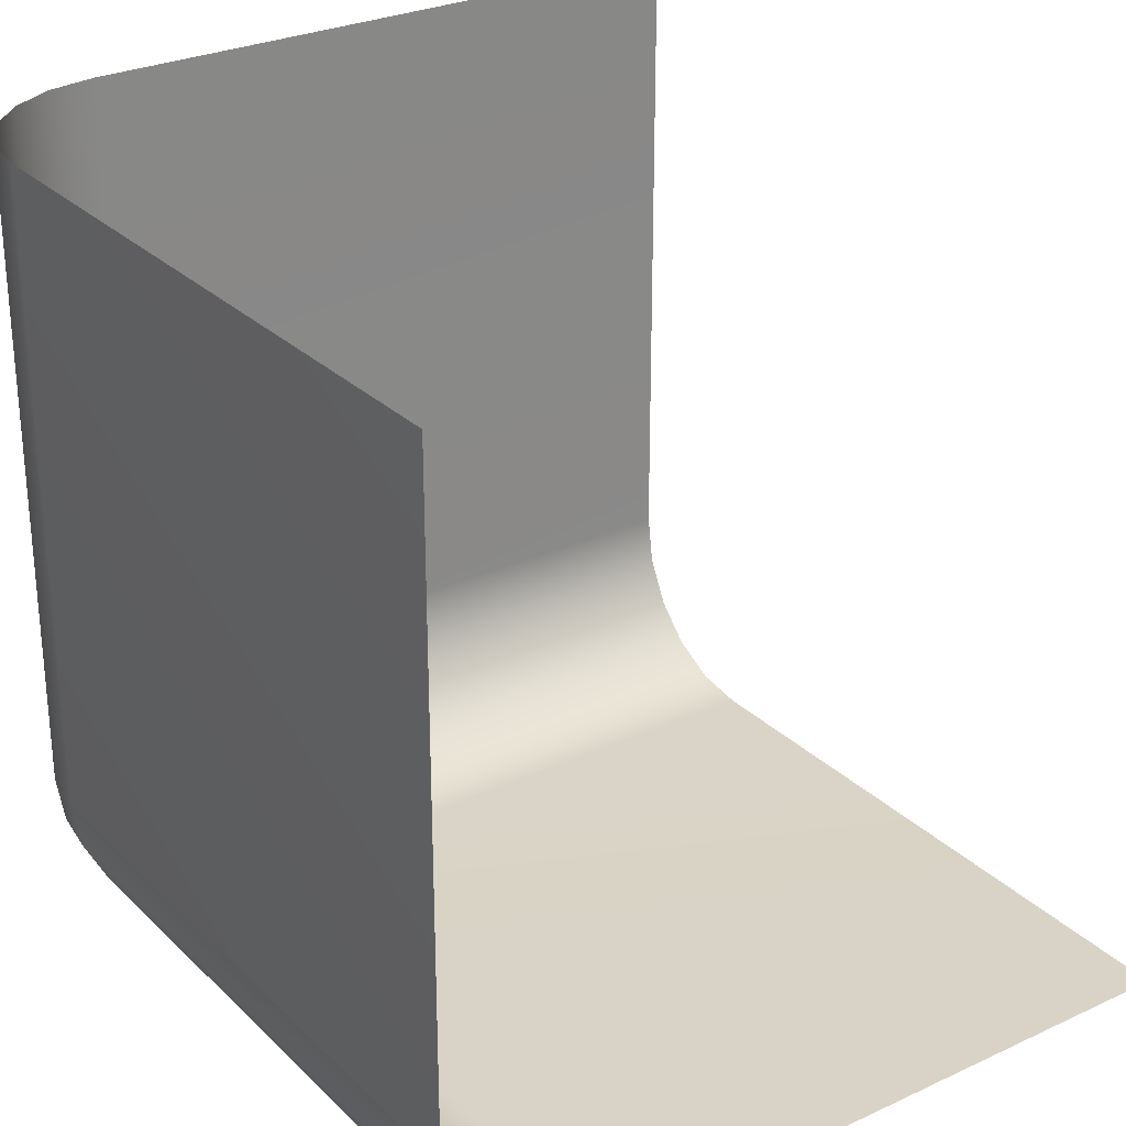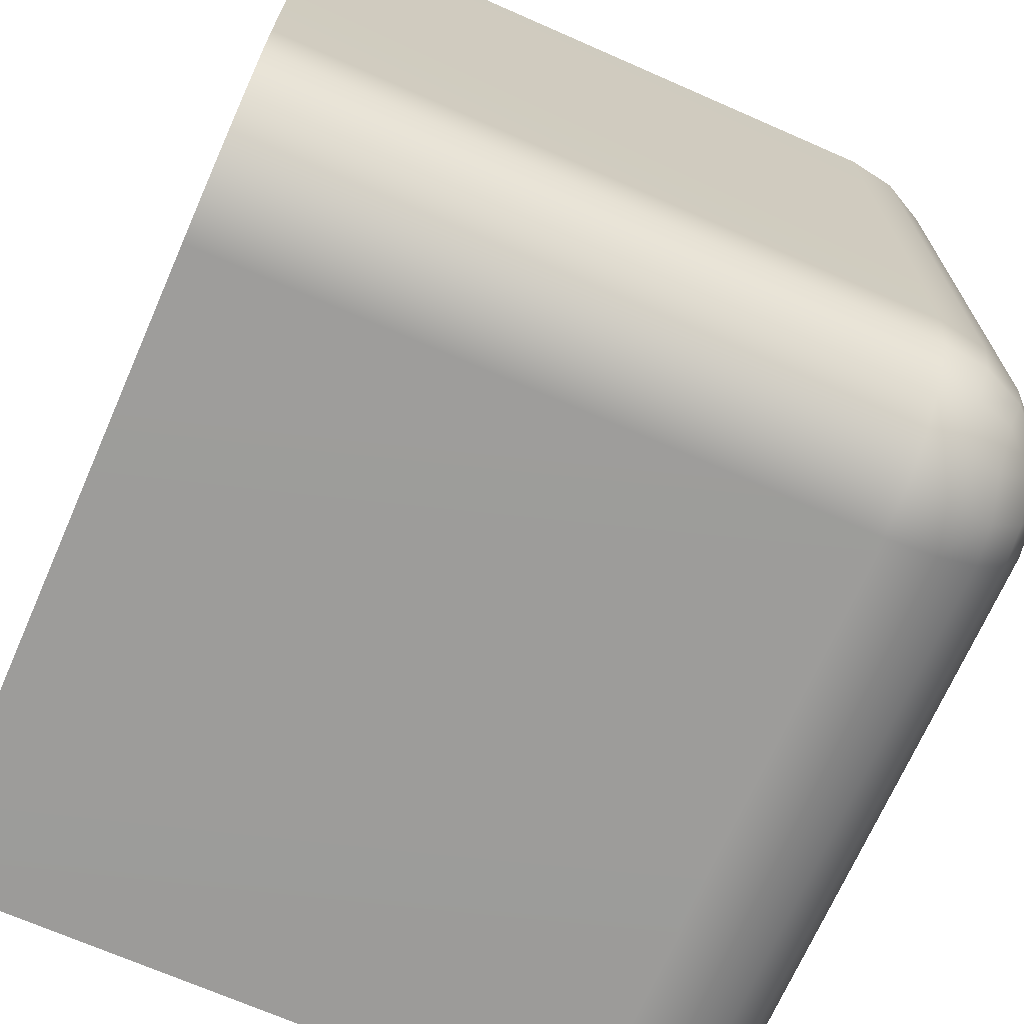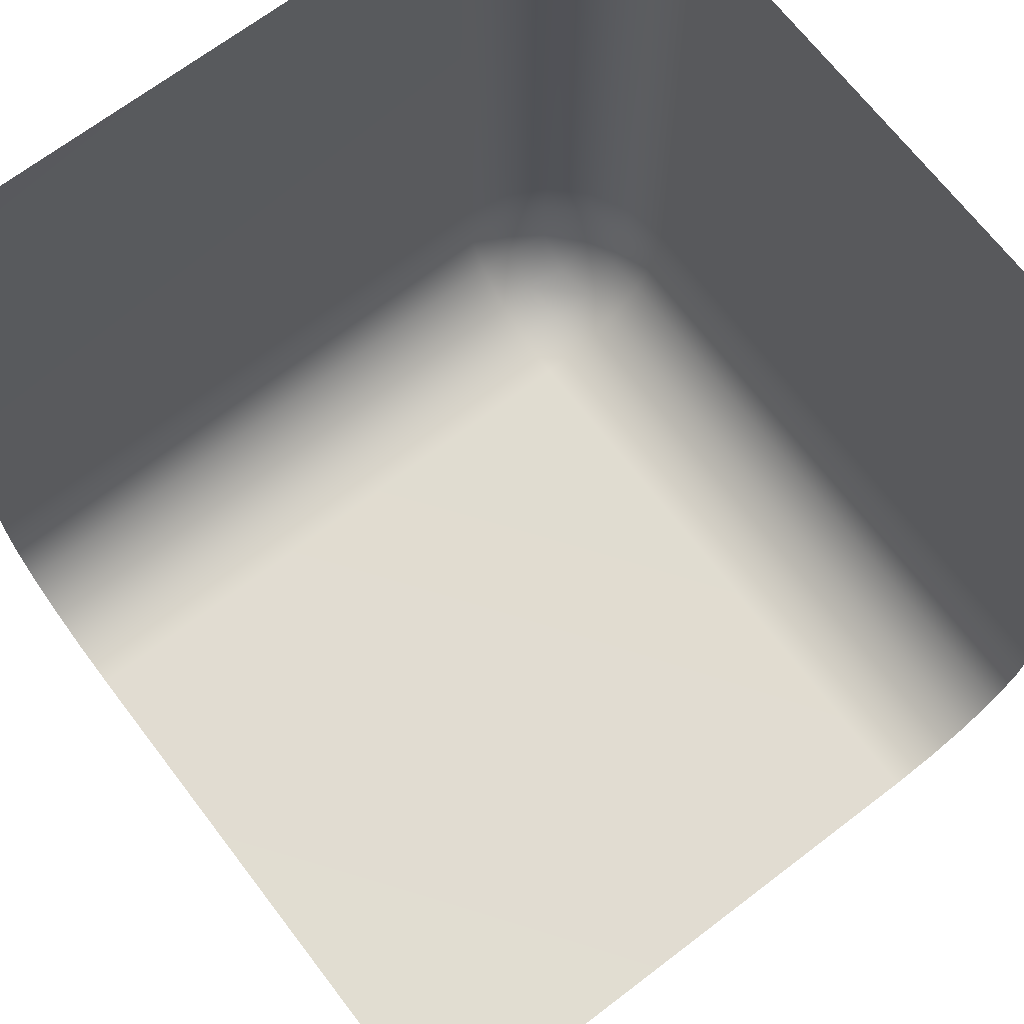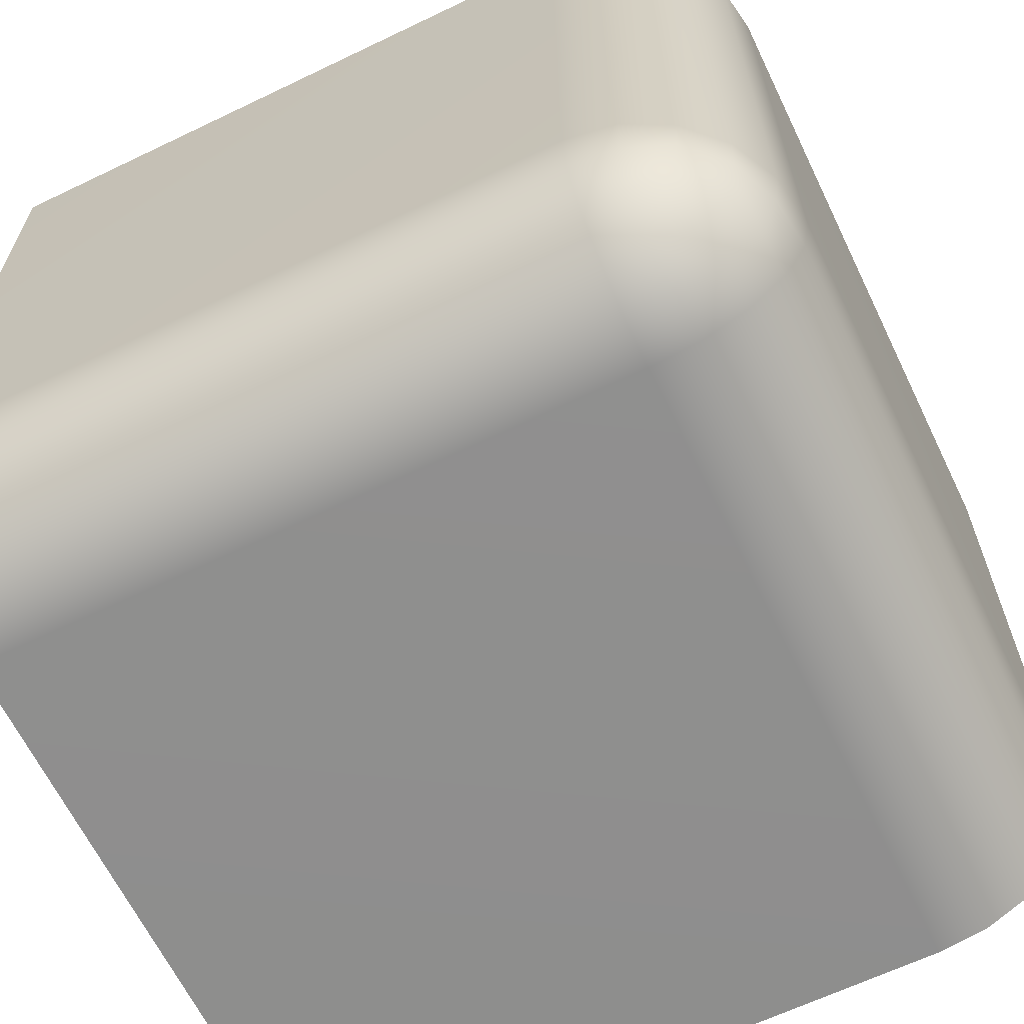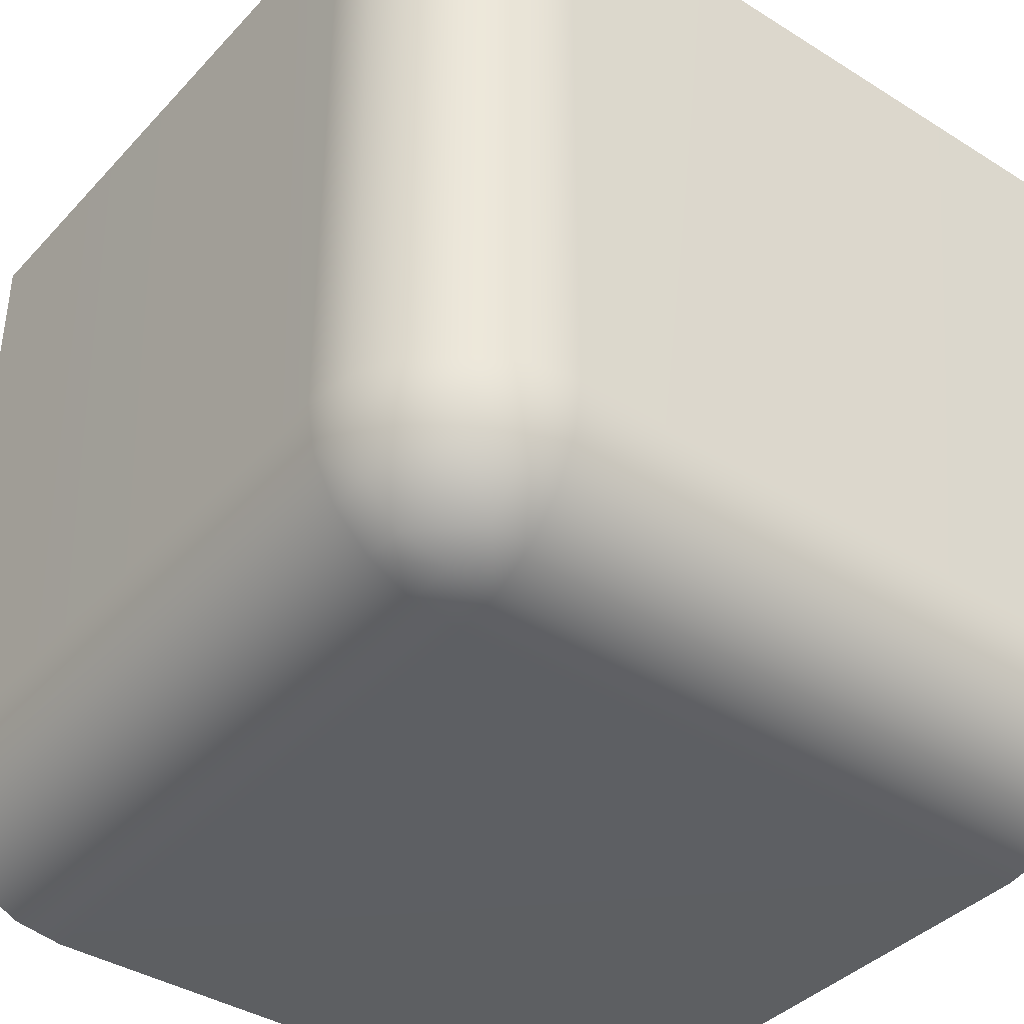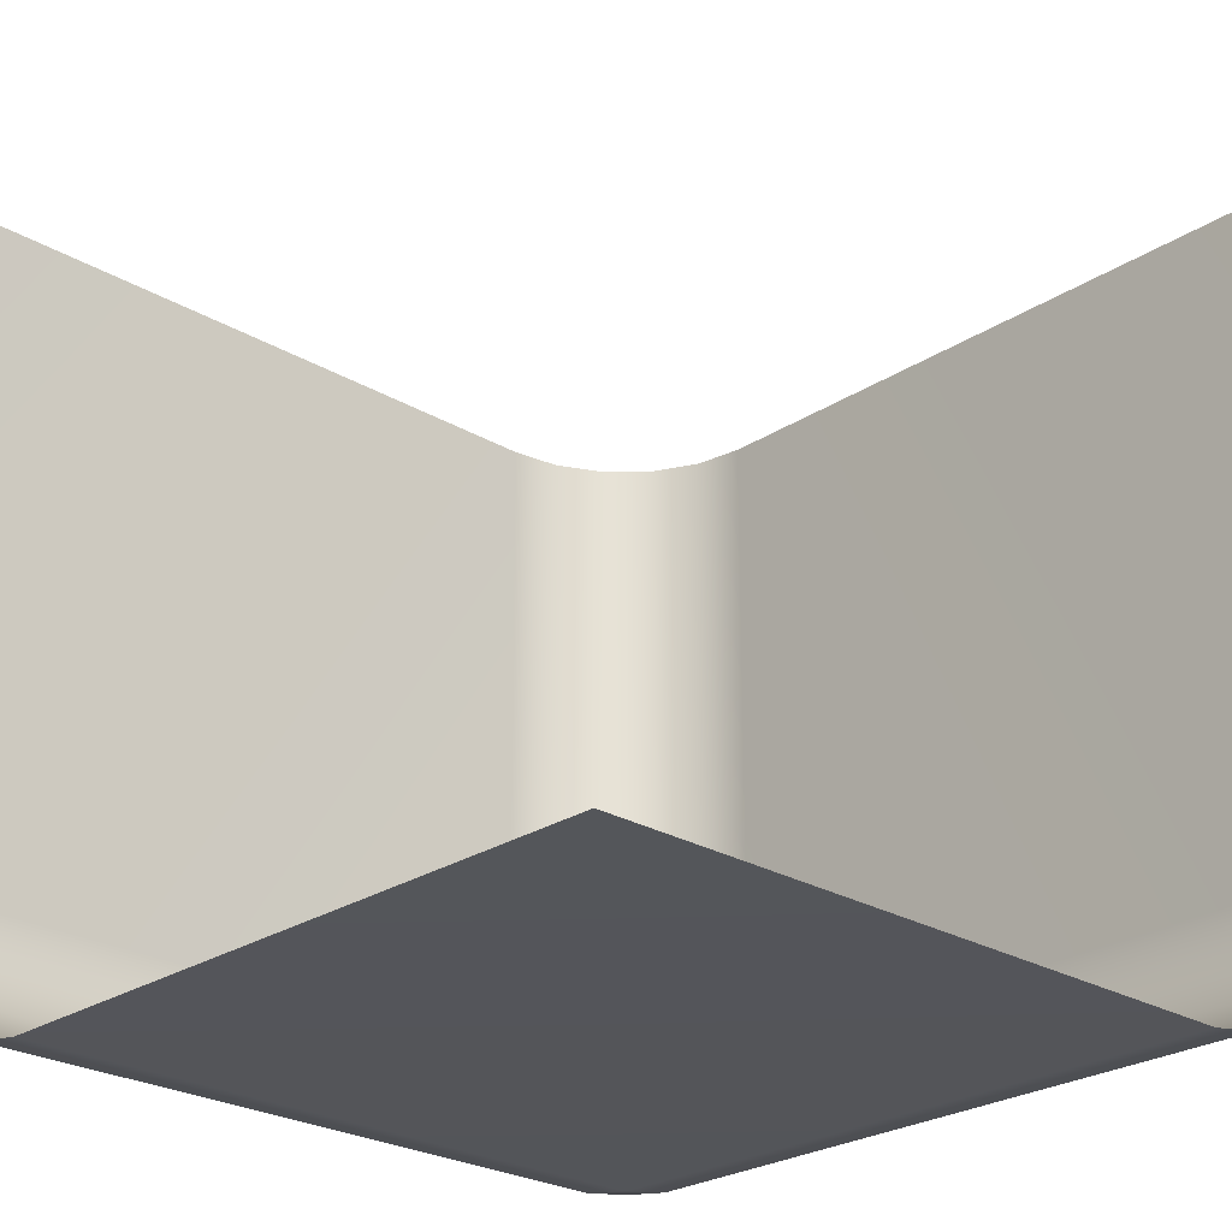
<metadata>
{"format":"obj","ext":"obj","renderer":"f3d","projection":"perspective","resolution":1024,"background":"white","views":[{"elev":28.0,"azim":-35.2,"up":"+Y"},{"elev":-69.9,"azim":-113.7,"up":"+Z"},{"elev":68.7,"azim":142.6,"up":"+Z"},{"elev":-64.6,"azim":-64.2,"up":"+Z"},{"elev":-39.3,"azim":-127.9,"up":"+Y"},{"elev":-25.3,"azim":46.4,"up":"+Y"}]}
</metadata>
<code>
g default
v 3.193 0.04411 3.193
v -3.193 6.429 3.193
v 3.193 6.429 -3.193
v -3.13 0.9265 -1.916
v -2.949 0.5705 -1.916
v -2.666 0.288 -1.916
v -2.31 0.1066 -1.916
v -1.916 0.04411 -1.916
v -1.916 0.1066 -2.31
v -1.916 0.288 -2.666
v -1.916 0.5705 -2.949
v -1.916 0.9265 -3.13
v -1.916 1.321 -3.193
v -2.31 1.321 -3.13
v -2.666 1.321 -2.949
v -2.949 1.321 -2.666
v -3.13 1.321 -2.31
v -3.193 1.321 -1.916
v 3.193 1.321 -3.193
v 3.193 0.9265 -3.13
v 3.193 0.5705 -2.949
v 3.193 0.288 -2.666
v 3.193 0.1066 -2.31
v 3.193 0.04411 -1.916
v -3.193 6.429 -1.916
v -3.13 6.429 -2.31
v -2.949 6.429 -2.666
v -2.666 6.429 -2.949
v -2.31 6.429 -3.13
v -1.916 6.429 -3.193
v -1.916 0.04411 3.193
v -2.31 0.1066 3.193
v -2.666 0.288 3.193
v -2.949 0.5705 3.193
v -3.13 0.9265 3.193
v -3.193 1.321 3.193
v -3.081 0.9525 -2.284
v -2.924 0.6015 -2.223
v -2.635 0.3131 -2.223
v -2.284 0.1554 -2.284
v -2.223 0.3131 -2.635
v -2.223 0.6015 -2.924
v -2.284 0.9525 -3.081
v -2.635 1.014 -2.924
v -2.924 1.014 -2.635
v -2.828 0.6904 -2.546
v -2.546 0.4083 -2.546
v -2.546 0.6904 -2.828
g pCube1
f 8 7 32 31
f 7 6 33 32
f 6 5 34 33
f 5 4 35 34
f 4 18 36 35
f 13 12 20 19
f 12 11 21 20
f 11 10 22 21
f 10 9 23 22
f 9 8 24 23
f 18 17 26 25
f 17 16 27 26
f 16 15 28 27
f 15 14 29 28
f 14 13 30 29
f 30 13 19 3
f 8 31 1 24
f 18 25 2 36
f 17 18 4 37
f 37 4 5 38
f 38 5 6 39
f 39 6 7 40
f 7 8 9 40
f 40 9 10 41
f 41 10 11 42
f 42 11 12 43
f 12 13 14 43
f 43 14 15 44
f 44 15 16 45
f 45 16 17 37
f 45 37 38 46
f 46 38 39 47
f 39 40 41 47
f 47 41 42 48
f 42 43 44 48
f 48 44 45 46
f 46 47 48

</code>
